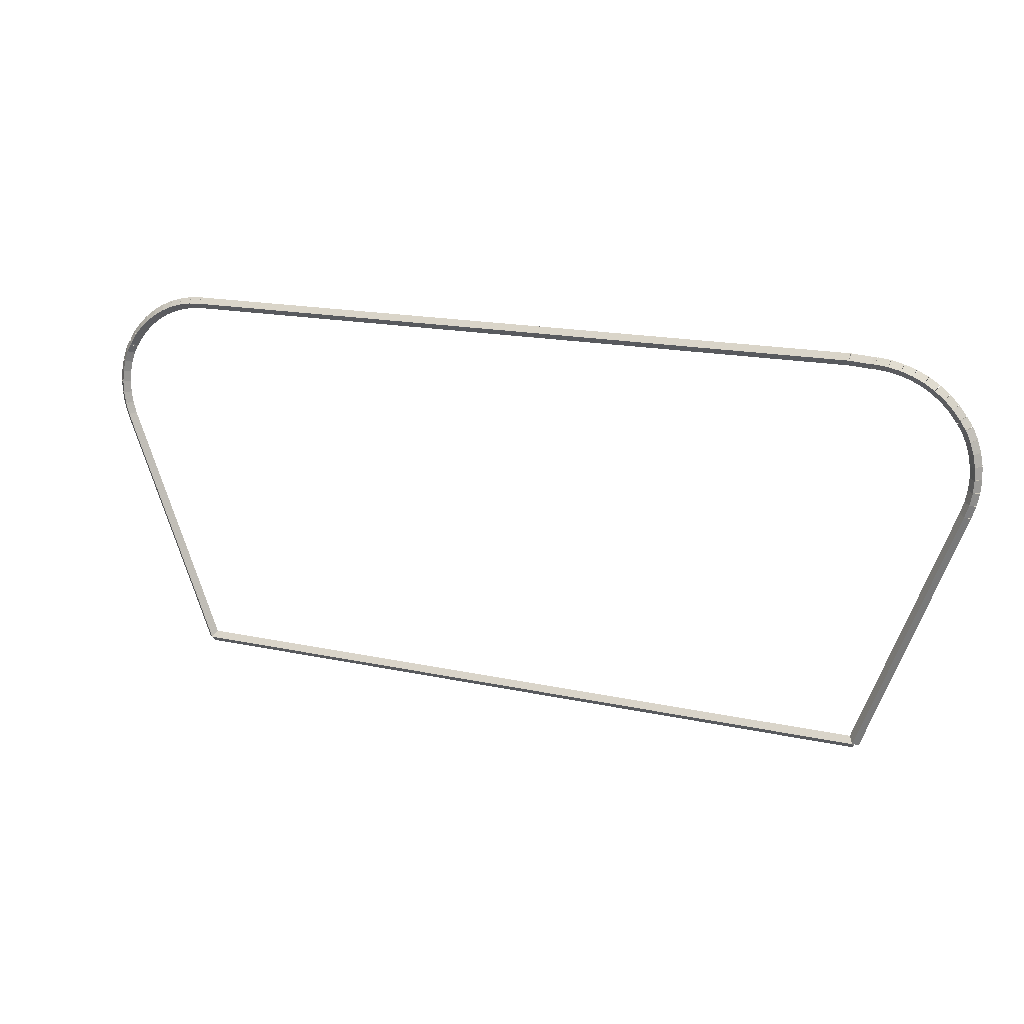
<metadata>
{"format":"obj","ext":"obj","renderer":"f3d","projection":"perspective","resolution":1024,"background":"white","views":[{"elev":17.0,"azim":23.9,"up":"+Y"}]}
</metadata>
<code>
g base_node_436_329_0
v -54.99 22.91 22.28
v -54.9 22.86 22.18
v -54.99 22.91 22.08
v -55.07 22.96 22.18
v -55.07 22.78 22.28
v -54.98 22.73 22.18
v -55.07 22.78 22.08
v -55.15 22.83 22.18
f 1 2 3 4
f 6 2 1 5
f 5 1 4 8
f 6 5 8 7
f 8 4 3 7
f 7 3 2 6
g base_node_436_329_0
v -54.97 22.94 22.28
v -54.89 22.9 22.18
v -54.97 22.94 22.08
v -55.06 22.99 22.18
v -54.99 22.91 22.28
v -54.9 22.87 22.18
v -54.99 22.91 22.08
v -55.08 22.96 22.18
f 9 10 11 12
f 14 10 9 13
f 13 9 12 16
f 14 13 16 15
f 16 12 11 15
f 15 11 10 14
g base_node_436_329_0
v -54.86 23.11 22.28
v -54.78 23.05 22.18
v -54.86 23.11 22.08
v -54.95 23.16 22.18
v -54.97 22.94 22.28
v -54.89 22.89 22.18
v -54.97 22.94 22.08
v -55.06 23 22.18
f 17 18 19 20
f 22 18 17 21
f 21 17 20 24
f 22 21 24 23
f 24 20 19 23
f 23 19 18 22
g base_node_436_329_0
v -54.73 23.26 22.28
v -54.66 23.2 22.18
v -54.73 23.26 22.08
v -54.81 23.33 22.18
v -54.86 23.11 22.28
v -54.79 23.05 22.18
v -54.86 23.11 22.08
v -54.94 23.17 22.18
f 25 26 27 28
f 30 26 25 29
f 29 25 28 32
f 30 29 32 31
f 32 28 27 31
f 31 27 26 30
g base_node_436_329_0
v -54.58 23.4 22.28
v -54.51 23.33 22.18
v -54.58 23.4 22.08
v -54.65 23.48 22.18
v -54.73 23.26 22.28
v -54.66 23.19 22.18
v -54.73 23.26 22.08
v -54.8 23.34 22.18
f 33 34 35 36
f 38 34 33 37
f 37 33 36 40
f 38 37 40 39
f 40 36 35 39
f 39 35 34 38
g base_node_436_329_0
v -54.42 23.52 22.28
v -54.36 23.44 22.18
v -54.42 23.52 22.08
v -54.48 23.6 22.18
v -54.58 23.4 22.28
v -54.52 23.32 22.18
v -54.58 23.4 22.08
v -54.64 23.48 22.18
f 41 42 43 44
f 46 42 41 45
f 45 41 44 48
f 46 45 48 47
f 48 44 43 47
f 47 43 42 46
g base_node_436_329_0
v -54.24 23.63 22.28
v -54.19 23.54 22.18
v -54.24 23.63 22.08
v -54.29 23.71 22.18
v -54.42 23.52 22.28
v -54.37 23.44 22.18
v -54.42 23.52 22.08
v -54.47 23.61 22.18
f 49 50 51 52
f 54 50 49 53
f 53 49 52 56
f 54 53 56 55
f 56 52 51 55
f 55 51 50 54
g base_node_436_329_0
v -54.05 23.71 22.28
v -54.01 23.62 22.18
v -54.05 23.71 22.08
v -54.09 23.8 22.18
v -54.24 23.63 22.28
v -54.2 23.53 22.18
v -54.24 23.63 22.08
v -54.28 23.72 22.18
f 57 58 59 60
f 62 58 57 61
f 61 57 60 64
f 62 61 64 63
f 64 60 59 63
f 63 59 58 62
g base_node_436_329_0
v -53.85 23.77 22.28
v -53.82 23.67 22.18
v -53.85 23.77 22.08
v -53.88 23.86 22.18
v -54.05 23.71 22.28
v -54.02 23.61 22.18
v -54.05 23.71 22.08
v -54.08 23.8 22.18
f 65 66 67 68
f 70 66 65 69
f 69 65 68 72
f 70 69 72 71
f 72 68 67 71
f 71 67 66 70
g base_node_436_329_0
v -53.64 23.8 22.28
v -53.63 23.7 22.18
v -53.64 23.8 22.08
v -53.66 23.9 22.18
v -53.85 23.77 22.28
v -53.83 23.67 22.18
v -53.85 23.77 22.08
v -53.87 23.87 22.18
f 73 74 75 76
f 78 74 73 77
f 77 73 76 80
f 78 77 80 79
f 80 76 75 79
f 79 75 74 78
g base_node_436_329_0
v -53.43 23.82 22.28
v -53.43 23.72 22.18
v -53.43 23.82 22.08
v -53.44 23.92 22.18
v -53.64 23.8 22.28
v -53.64 23.7 22.18
v -53.64 23.8 22.08
v -53.65 23.9 22.18
f 81 82 83 84
f 86 82 81 85
f 85 81 84 88
f 86 85 88 87
f 88 84 83 87
f 87 83 82 86
g base_node_436_329_0
v -41.26 23.84 22.28
v -41.26 23.74 22.18
v -41.26 23.84 22.08
v -41.26 23.94 22.18
v -53.43 23.82 22.28
v -53.43 23.72 22.18
v -53.43 23.82 22.08
v -53.43 23.92 22.18
f 89 90 91 92
f 94 90 89 93
f 93 89 92 96
f 94 93 96 95
f 96 92 91 95
f 95 91 90 94
g base_node_436_329_0
v -40.91 23.81 22.28
v -40.92 23.71 22.18
v -40.91 23.81 22.08
v -40.9 23.91 22.18
v -41.26 23.84 22.28
v -41.27 23.74 22.18
v -41.26 23.84 22.08
v -41.26 23.94 22.18
f 97 98 99 100
f 102 98 97 101
f 101 97 100 104
f 102 101 104 103
f 104 100 99 103
f 103 99 98 102
g base_node_436_329_0
v -40.83 23.81 22.28
v -40.84 23.71 22.18
v -40.83 23.81 22.08
v -40.83 23.91 22.18
v -40.91 23.81 22.28
v -40.91 23.71 22.18
v -40.91 23.81 22.08
v -40.91 23.91 22.18
f 105 106 107 108
f 110 106 105 109
f 109 105 108 112
f 110 109 112 111
f 112 108 107 111
f 111 107 106 110
g base_node_436_329_0
v -40.62 23.79 22.28
v -40.64 23.69 22.18
v -40.62 23.79 22.08
v -40.61 23.89 22.18
v -40.83 23.81 22.28
v -40.85 23.71 22.18
v -40.83 23.81 22.08
v -40.82 23.91 22.18
f 113 114 115 116
f 118 114 113 117
f 117 113 116 120
f 118 117 120 119
f 120 116 115 119
f 119 115 114 118
g base_node_436_329_0
v -40.42 23.74 22.28
v -40.44 23.65 22.18
v -40.42 23.74 22.08
v -40.4 23.84 22.18
v -40.62 23.79 22.28
v -40.65 23.69 22.18
v -40.62 23.79 22.08
v -40.6 23.89 22.18
f 121 122 123 124
f 126 122 121 125
f 125 121 124 128
f 126 125 128 127
f 128 124 123 127
f 127 123 122 126
g base_node_436_329_0
v -40.23 23.68 22.28
v -40.26 23.58 22.18
v -40.23 23.68 22.08
v -40.19 23.77 22.18
v -40.42 23.74 22.28
v -40.45 23.65 22.18
v -40.42 23.74 22.08
v -40.39 23.84 22.18
f 129 130 131 132
f 134 130 129 133
f 133 129 132 136
f 134 133 136 135
f 136 132 131 135
f 135 131 130 134
g base_node_436_329_0
v -40.04 23.59 22.28
v -40.08 23.5 22.18
v -40.04 23.59 22.08
v -40 23.68 22.18
v -40.23 23.68 22.28
v -40.27 23.59 22.18
v -40.23 23.68 22.08
v -40.18 23.77 22.18
f 137 138 139 140
f 142 138 137 141
f 141 137 140 144
f 142 141 144 143
f 144 140 139 143
f 143 139 138 142
g base_node_436_329_0
v -39.87 23.48 22.28
v -39.92 23.39 22.18
v -39.87 23.48 22.08
v -39.81 23.56 22.18
v -40.04 23.59 22.28
v -40.09 23.5 22.18
v -40.04 23.59 22.08
v -39.99 23.67 22.18
f 145 146 147 148
f 150 146 145 149
f 149 145 148 152
f 150 149 152 151
f 152 148 147 151
f 151 147 146 150
g base_node_436_329_0
v -39.71 23.35 22.28
v -39.77 23.27 22.18
v -39.71 23.35 22.08
v -39.65 23.42 22.18
v -39.87 23.48 22.28
v -39.93 23.4 22.18
v -39.87 23.48 22.08
v -39.8 23.55 22.18
f 153 154 155 156
f 158 154 153 157
f 157 153 156 160
f 158 157 160 159
f 160 156 155 159
f 159 155 154 158
g base_node_436_329_0
v -39.57 23.2 22.28
v -39.64 23.13 22.18
v -39.57 23.2 22.08
v -39.5 23.27 22.18
v -39.71 23.35 22.28
v -39.78 23.28 22.18
v -39.71 23.35 22.08
v -39.64 23.42 22.18
f 161 162 163 164
f 166 162 161 165
f 165 161 164 168
f 166 165 168 167
f 168 164 163 167
f 167 163 162 166
g base_node_436_329_0
v -39.44 23.04 22.28
v -39.52 22.98 22.18
v -39.44 23.04 22.08
v -39.37 23.1 22.18
v -39.57 23.2 22.28
v -39.65 23.14 22.18
v -39.57 23.2 22.08
v -39.49 23.26 22.18
f 169 170 171 172
f 174 170 169 173
f 173 169 172 176
f 174 173 176 175
f 176 172 171 175
f 175 171 170 174
g base_node_436_329_0
v -39.43 23.01 22.28
v -39.51 22.96 22.18
v -39.43 23.01 22.08
v -39.34 23.06 22.18
v -39.44 23.04 22.28
v -39.53 22.99 22.18
v -39.44 23.04 22.08
v -39.36 23.09 22.18
f 177 178 179 180
f 182 178 177 181
f 181 177 180 184
f 182 181 184 183
f 184 180 179 183
f 183 179 178 182
g base_node_436_329_0
v -39.34 22.89 22.28
v -39.42 22.83 22.18
v -39.34 22.89 22.08
v -39.26 22.95 22.18
v -39.43 23.01 22.28
v -39.51 22.96 22.18
v -39.43 23.01 22.08
v -39.35 23.07 22.18
f 185 186 187 188
f 190 186 185 189
f 189 185 188 192
f 190 189 192 191
f 192 188 187 191
f 191 187 186 190
g base_node_436_329_0
v -39.26 22.7 22.28
v -39.35 22.66 22.18
v -39.26 22.7 22.08
v -39.17 22.74 22.18
v -39.34 22.89 22.28
v -39.43 22.85 22.18
v -39.34 22.89 22.08
v -39.25 22.93 22.18
f 193 194 195 196
f 198 194 193 197
f 197 193 196 200
f 198 197 200 199
f 200 196 195 199
f 199 195 194 198
g base_node_436_329_0
v -39.2 22.51 22.28
v -39.29 22.48 22.18
v -39.2 22.51 22.08
v -39.1 22.54 22.18
v -39.26 22.7 22.28
v -39.35 22.67 22.18
v -39.26 22.7 22.08
v -39.16 22.73 22.18
f 201 202 203 204
f 206 202 201 205
f 205 201 204 208
f 206 205 208 207
f 208 204 203 207
f 207 203 202 206
g base_node_436_329_0
v -39.16 22.3 22.28
v -39.26 22.29 22.18
v -39.16 22.3 22.08
v -39.06 22.32 22.18
v -39.2 22.51 22.28
v -39.3 22.49 22.18
v -39.2 22.51 22.08
v -39.1 22.52 22.18
f 209 210 211 212
f 214 210 209 213
f 213 209 212 216
f 214 213 216 215
f 216 212 211 215
f 215 211 210 214
g base_node_436_329_0
v -39.15 22.09 22.28
v -39.25 22.09 22.18
v -39.15 22.09 22.08
v -39.05 22.1 22.18
v -39.16 22.3 22.28
v -39.26 22.3 22.18
v -39.16 22.3 22.08
v -39.06 22.31 22.18
f 217 218 219 220
f 222 218 217 221
f 221 217 220 224
f 222 221 224 223
f 224 220 219 223
f 223 219 218 222
g base_node_436_329_0
v -39.17 21.89 22.28
v -39.27 21.89 22.18
v -39.17 21.89 22.08
v -39.07 21.88 22.18
v -39.15 22.09 22.28
v -39.25 22.1 22.18
v -39.15 22.09 22.08
v -39.05 22.09 22.18
f 225 226 227 228
f 230 226 225 229
f 229 225 228 232
f 230 229 232 231
f 232 228 227 231
f 231 227 226 230
g base_node_436_329_0
v -39.21 21.68 22.28
v -39.31 21.69 22.18
v -39.21 21.68 22.08
v -39.11 21.66 22.18
v -39.17 21.89 22.28
v -39.26 21.9 22.18
v -39.17 21.89 22.08
v -39.07 21.87 22.18
f 233 234 235 236
f 238 234 233 237
f 237 233 236 240
f 238 237 240 239
f 240 236 235 239
f 239 235 234 238
g base_node_436_329_0
v -39.28 21.47 22.28
v -39.37 21.5 22.18
v -39.28 21.47 22.08
v -39.18 21.44 22.18
v -39.21 21.68 22.28
v -39.3 21.71 22.18
v -39.21 21.68 22.08
v -39.11 21.64 22.18
f 241 242 243 244
f 246 242 241 245
f 245 241 244 248
f 246 245 248 247
f 248 244 243 247
f 247 243 242 246
g base_node_436_329_0
v -40.87 17.28 22.28
v -40.96 17.31 22.18
v -40.87 17.28 22.08
v -40.77 17.24 22.18
v -39.28 21.47 22.28
v -39.37 21.5 22.18
v -39.28 21.47 22.08
v -39.18 21.43 22.18
f 249 250 251 252
f 254 250 249 253
f 253 249 252 256
f 254 253 256 255
f 256 252 251 255
f 255 251 250 254
g base_node_436_329_0
v -53.49 17.28 22.28
v -53.49 17.38 22.18
v -53.49 17.28 22.08
v -53.49 17.18 22.18
v -40.87 17.28 22.28
v -40.87 17.38 22.18
v -40.87 17.28 22.08
v -40.87 17.18 22.18
f 257 258 259 260
f 262 258 257 261
f 261 257 260 264
f 262 261 264 263
f 264 260 259 263
f 263 259 258 262
g base_node_436_329_0
v -53.81 18.13 22.28
v -53.72 18.17 22.18
v -53.81 18.13 22.08
v -53.91 18.1 22.18
v -53.49 17.28 22.28
v -53.4 17.31 22.18
v -53.49 17.28 22.08
v -53.59 17.24 22.18
f 265 266 267 268
f 270 266 265 269
f 269 265 268 272
f 270 269 272 271
f 272 268 267 271
f 271 267 266 270
g base_node_436_329_0
v -55.11 21.55 22.28
v -55.02 21.59 22.18
v -55.11 21.55 22.08
v -55.21 21.52 22.18
v -53.81 18.13 22.28
v -53.72 18.17 22.18
v -53.81 18.13 22.08
v -53.91 18.1 22.18
f 273 274 275 276
f 278 274 273 277
f 277 273 276 280
f 278 277 280 279
f 280 276 275 279
f 279 275 274 278
g base_node_436_329_0
v -55.17 21.76 22.28
v -55.07 21.79 22.18
v -55.17 21.76 22.08
v -55.27 21.74 22.18
v -55.11 21.55 22.28
v -55.02 21.58 22.18
v -55.11 21.55 22.08
v -55.21 21.53 22.18
f 281 282 283 284
f 286 282 281 285
f 285 281 284 288
f 286 285 288 287
f 288 284 283 287
f 287 283 282 286
g base_node_436_329_0
v -55.2 21.97 22.28
v -55.1 21.99 22.18
v -55.2 21.97 22.08
v -55.3 21.96 22.18
v -55.17 21.76 22.28
v -55.07 21.78 22.18
v -55.17 21.76 22.08
v -55.27 21.75 22.18
f 289 290 291 292
f 294 290 289 293
f 293 289 292 296
f 294 293 296 295
f 296 292 291 295
f 295 291 290 294
g base_node_436_329_0
v -55.2 22.18 22.28
v -55.1 22.18 22.18
v -55.2 22.18 22.08
v -55.3 22.18 22.18
v -55.2 21.97 22.28
v -55.1 21.97 22.18
v -55.2 21.97 22.08
v -55.3 21.97 22.18
f 297 298 299 300
f 302 298 297 301
f 301 297 300 304
f 302 301 304 303
f 304 300 299 303
f 303 299 298 302
g base_node_436_329_0
v -55.18 22.39 22.28
v -55.08 22.38 22.18
v -55.18 22.39 22.08
v -55.28 22.4 22.18
v -55.2 22.18 22.28
v -55.1 22.17 22.18
v -55.2 22.18 22.08
v -55.3 22.19 22.18
f 305 306 307 308
f 310 306 305 309
f 309 305 308 312
f 310 309 312 311
f 312 308 307 311
f 311 307 306 310
g base_node_436_329_0
v -55.14 22.59 22.28
v -55.04 22.57 22.18
v -55.14 22.59 22.08
v -55.23 22.61 22.18
v -55.18 22.39 22.28
v -55.09 22.37 22.18
v -55.18 22.39 22.08
v -55.28 22.41 22.18
f 313 314 315 316
f 318 314 313 317
f 317 313 316 320
f 318 317 320 319
f 320 316 315 319
f 319 315 314 318
g base_node_436_329_0
v -55.07 22.78 22.28
v -54.97 22.75 22.18
v -55.07 22.78 22.08
v -55.16 22.82 22.18
v -55.14 22.59 22.28
v -55.04 22.56 22.18
v -55.14 22.59 22.08
v -55.23 22.62 22.18
f 321 322 323 324
f 326 322 321 325
f 325 321 324 328
f 326 325 328 327
f 328 324 323 327
f 327 323 322 326

</code>
